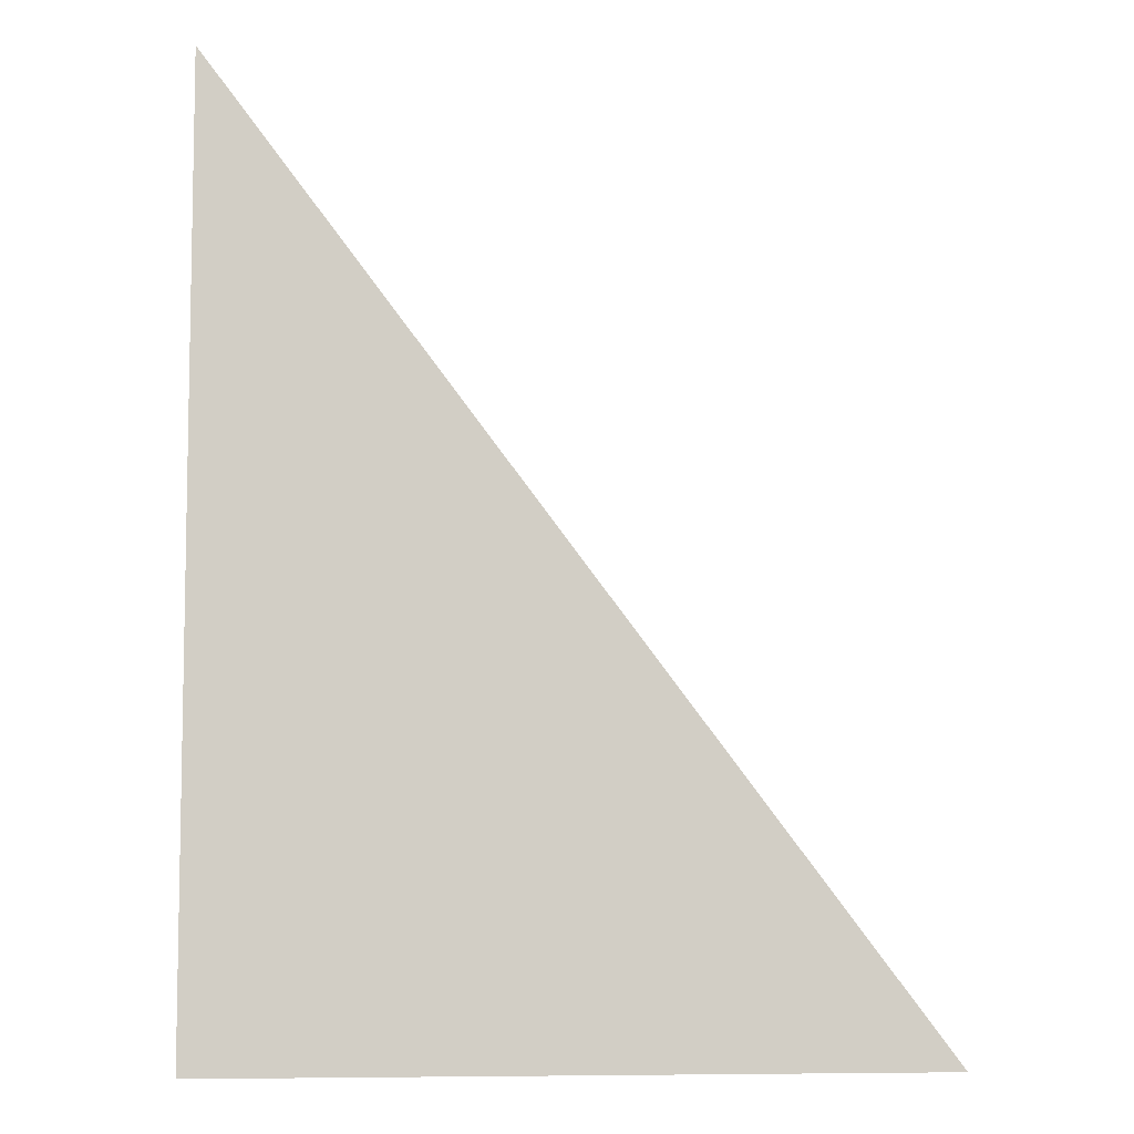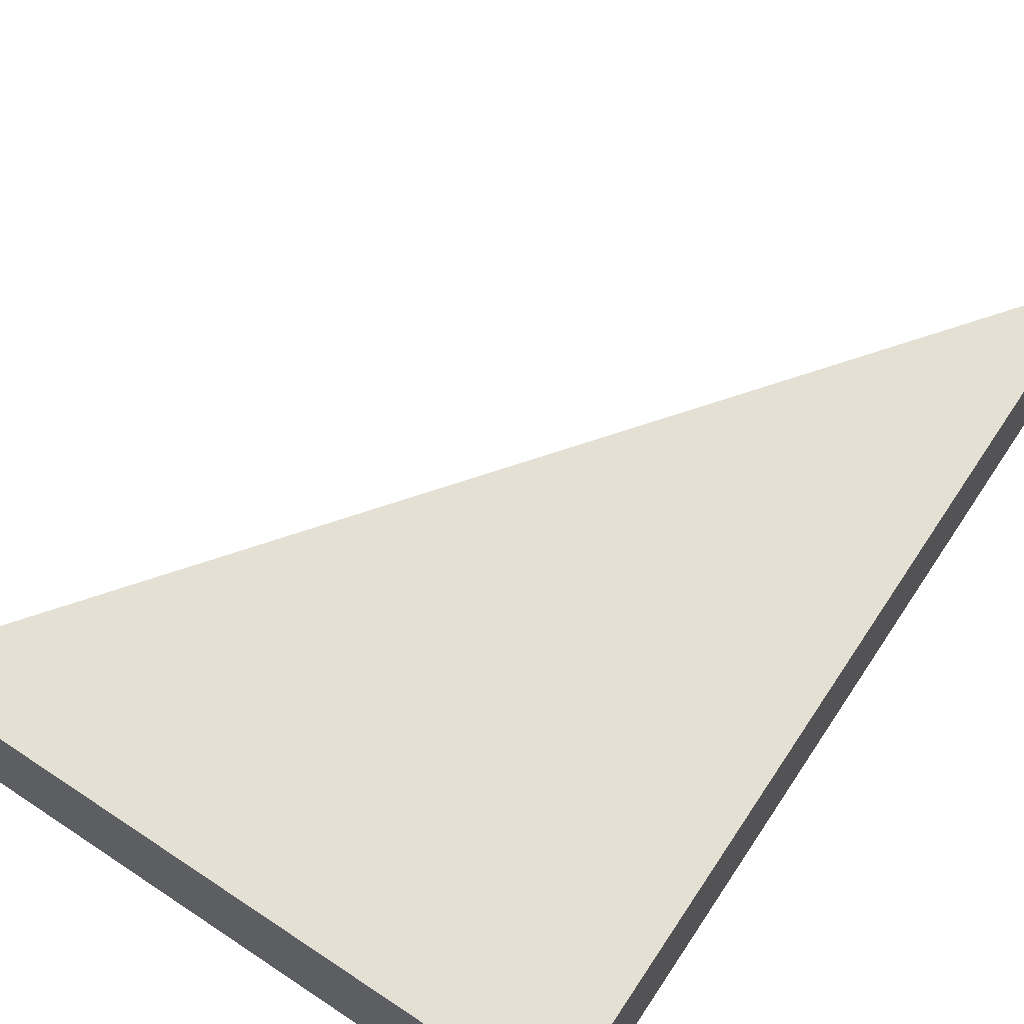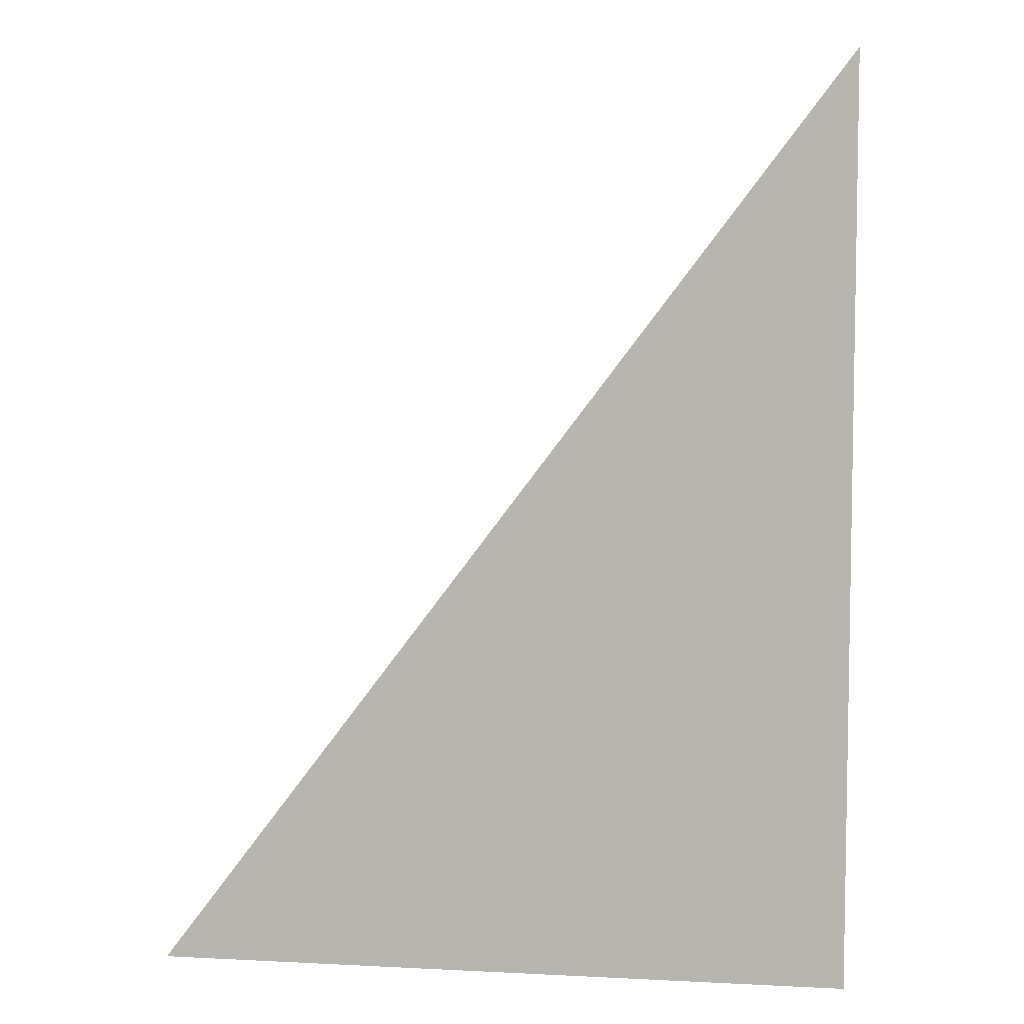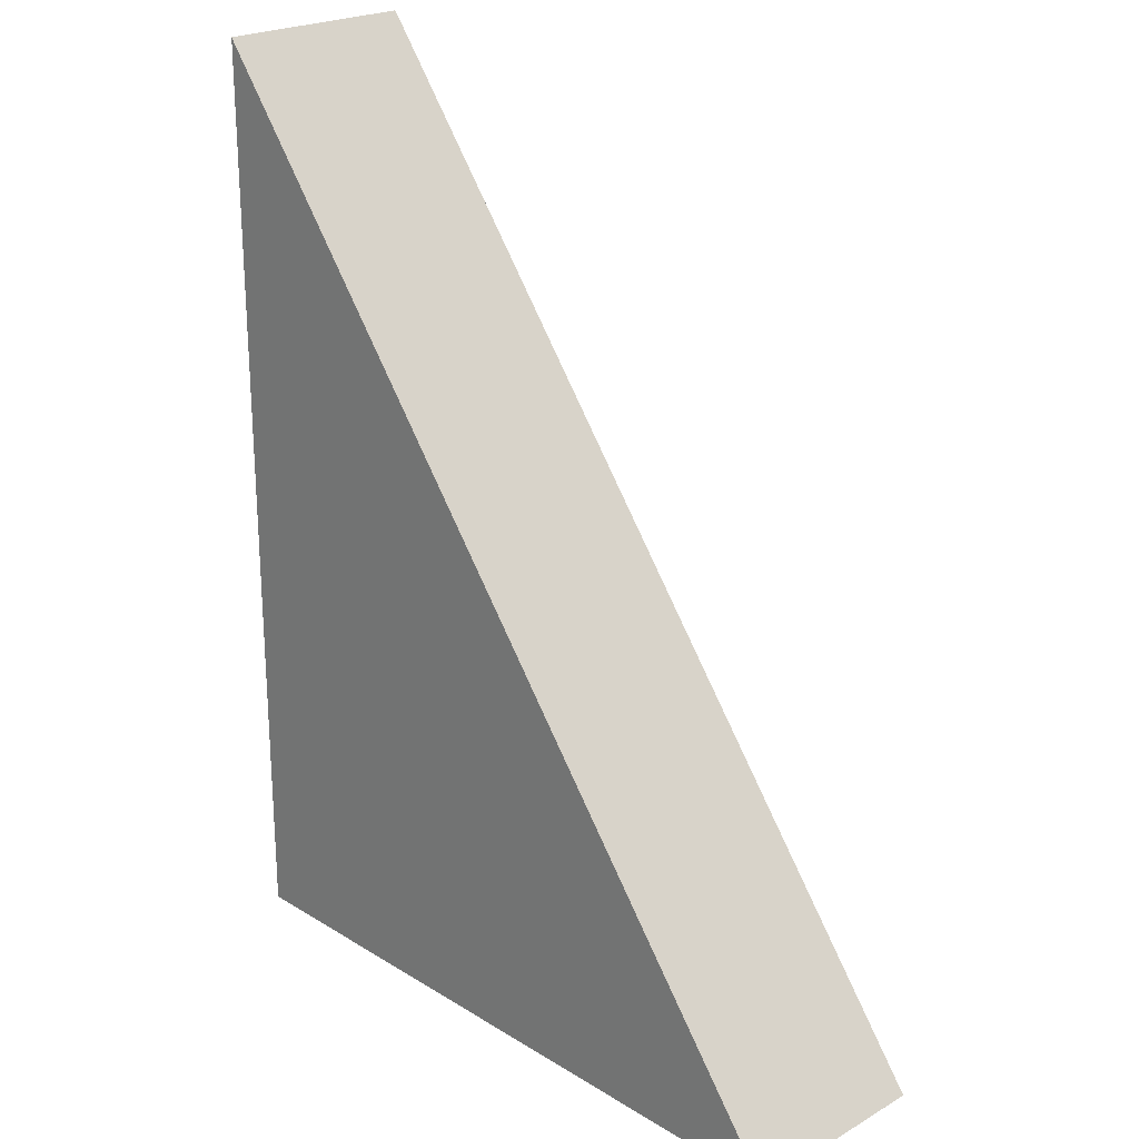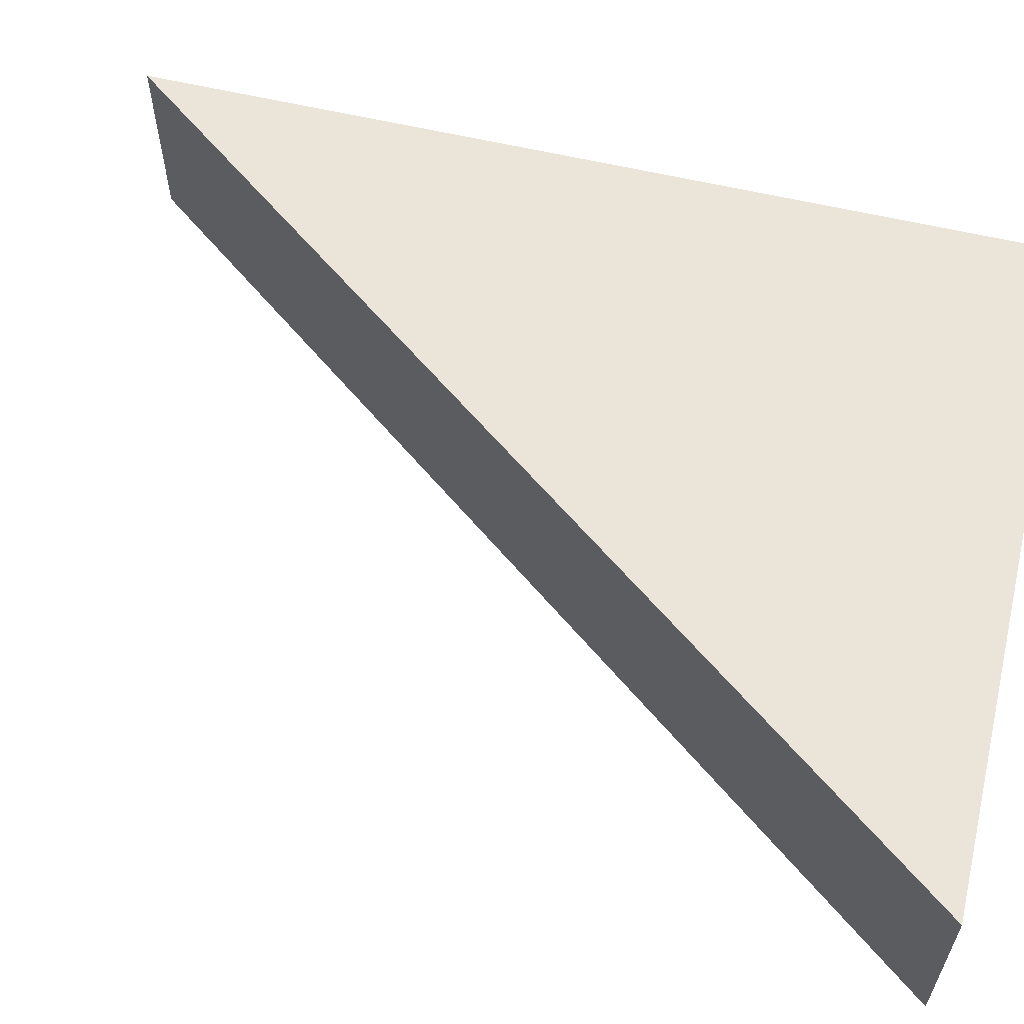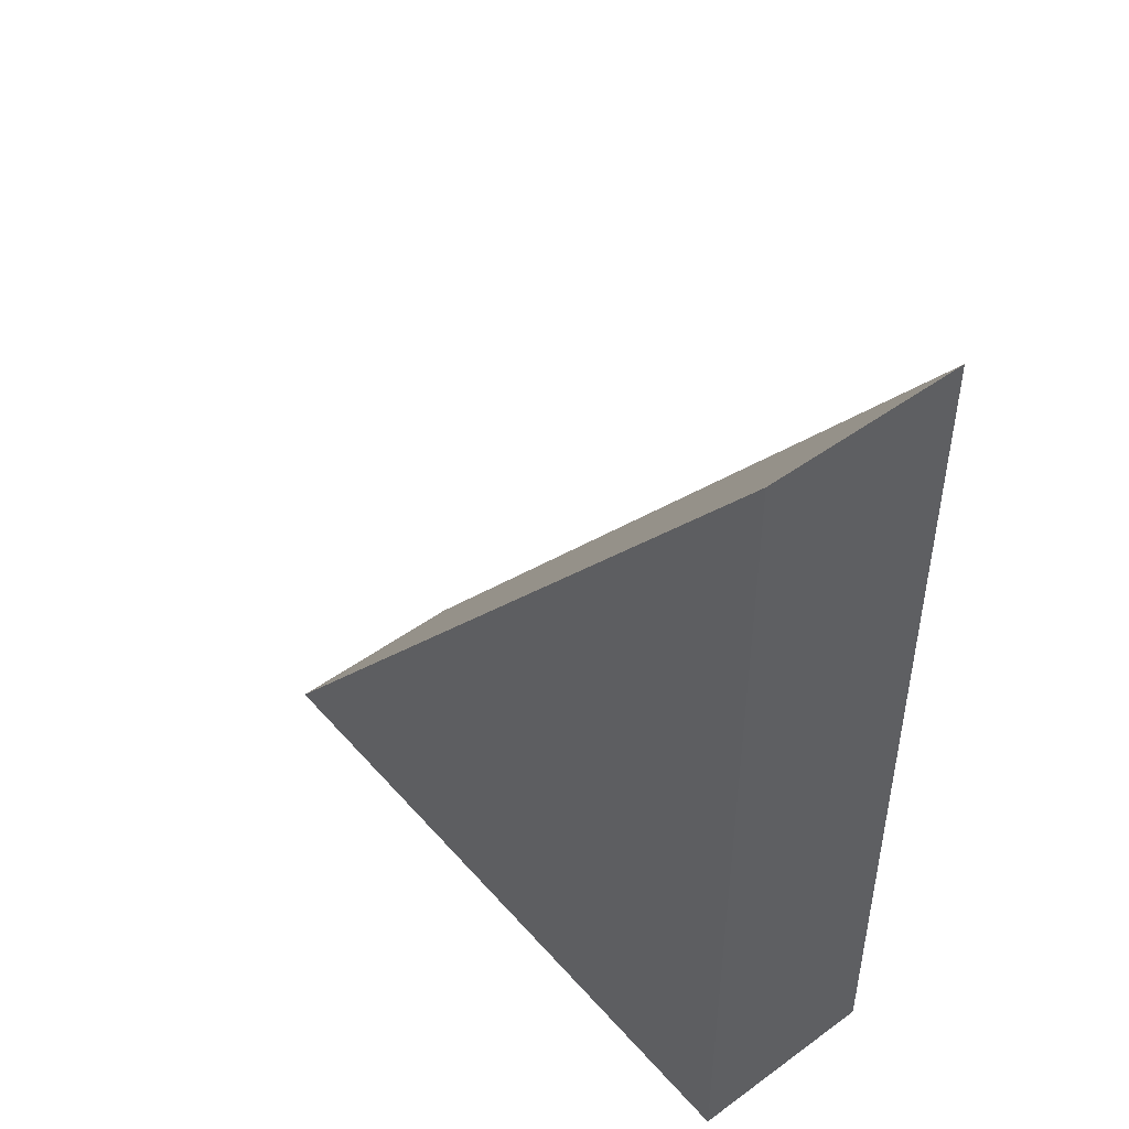
<metadata>
{"format":"obj","ext":"obj","renderer":"f3d","projection":"perspective","resolution":1024,"background":"white","views":[{"elev":-7.0,"azim":-5.7,"up":"+Z"},{"elev":65.2,"azim":-146.3,"up":"+Y"},{"elev":6.3,"azim":-171.4,"up":"+Z"},{"elev":23.1,"azim":45.9,"up":"+Z"},{"elev":59.5,"azim":103.7,"up":"+Y"},{"elev":48.6,"azim":-129.1,"up":"+Z"}]}
</metadata>
<code>
v 9.84 0 -1.998
v 0.9501 0 -1.998
v 0.9501 2.54 -1.998
v 9.84 2.54 -1.998
v 0.9501 0 9.75
v 9.84 0 -1.998
v 9.84 2.54 -1.998
v 0.9501 2.54 9.75
v 0.9501 0 -1.998
v 0.9501 0 9.75
v 0.9501 2.54 9.75
v 0.9501 2.54 -1.998
v 0.9501 2.54 -1.998
v 0.9501 2.54 9.75
v 9.84 2.54 -1.998
v 0.9501 0 9.75
v 0.9501 0 -1.998
v 9.84 0 -1.998
g e18cfd4c-e2c1-11ea-bbd5-54bf646e7e1f
f 1 2 4
f 4 2 3
g e18cfd4d-e2c1-11ea-8080-54bf646e7e1f
f 5 6 8
f 8 6 7
g e18d247a-e2c1-11ea-a1c5-54bf646e7e1f
f 9 10 12
f 12 10 11
g e18d4b82-e2c1-11ea-9424-54bf646e7e1f
f 13 14 15
g e18d72f4-e2c1-11ea-a0e8-54bf646e7e1f
f 16 17 18

</code>
